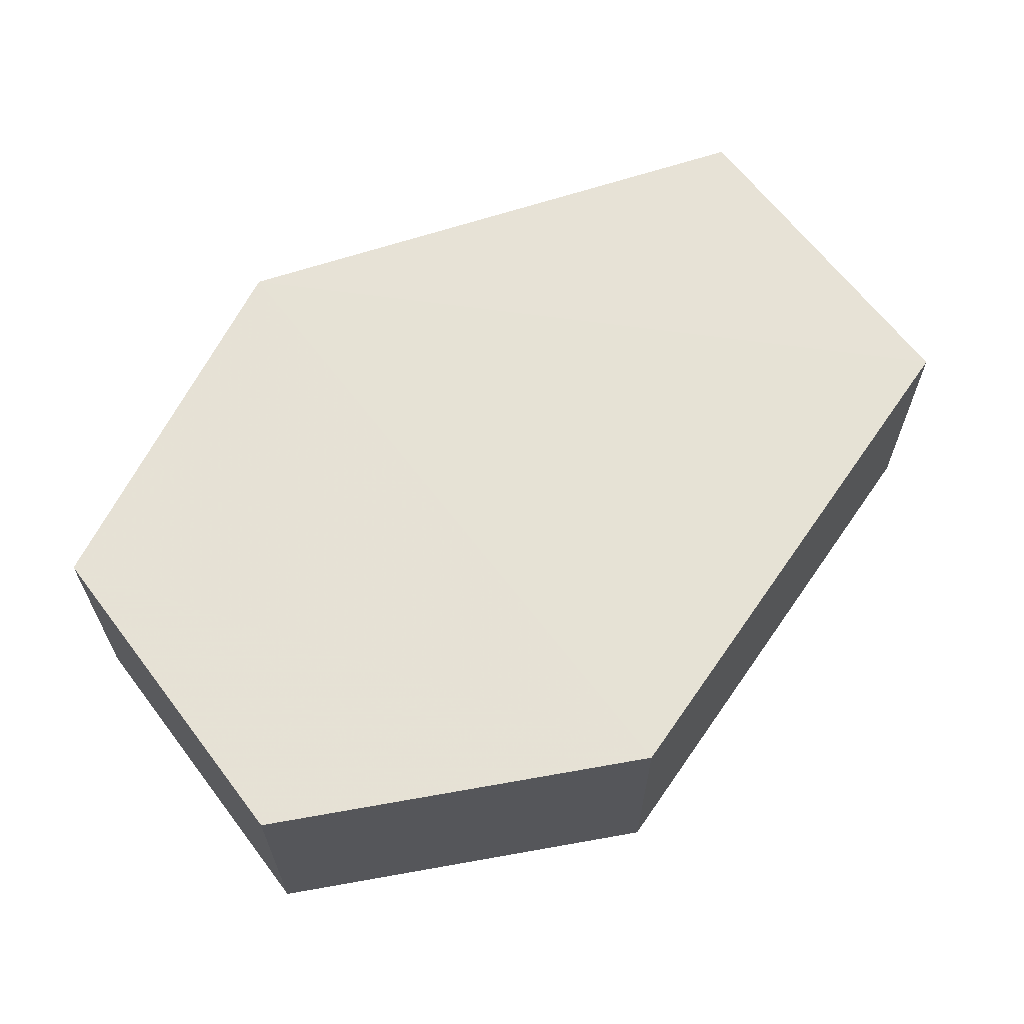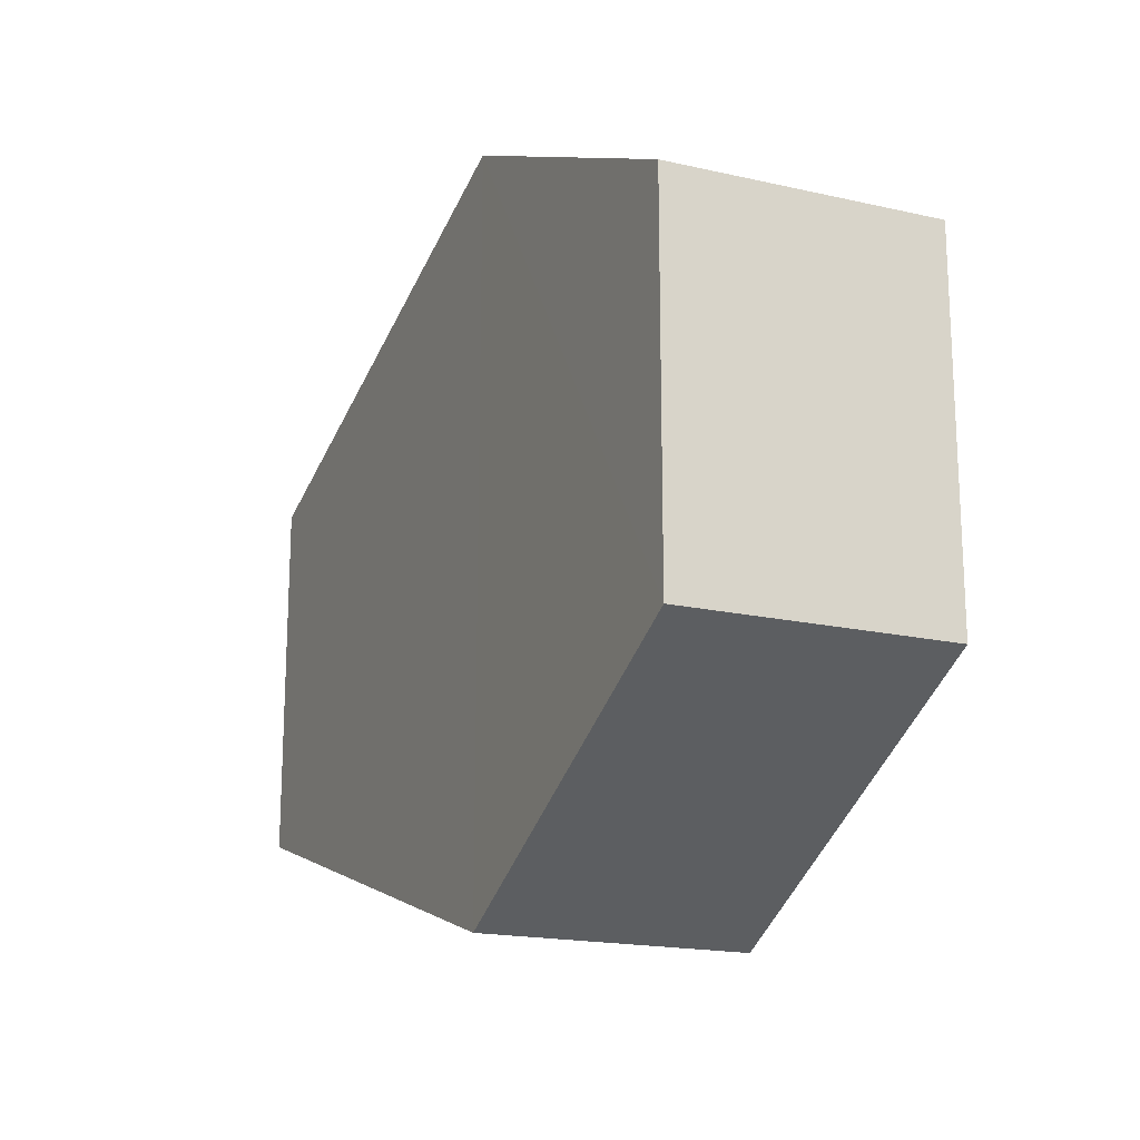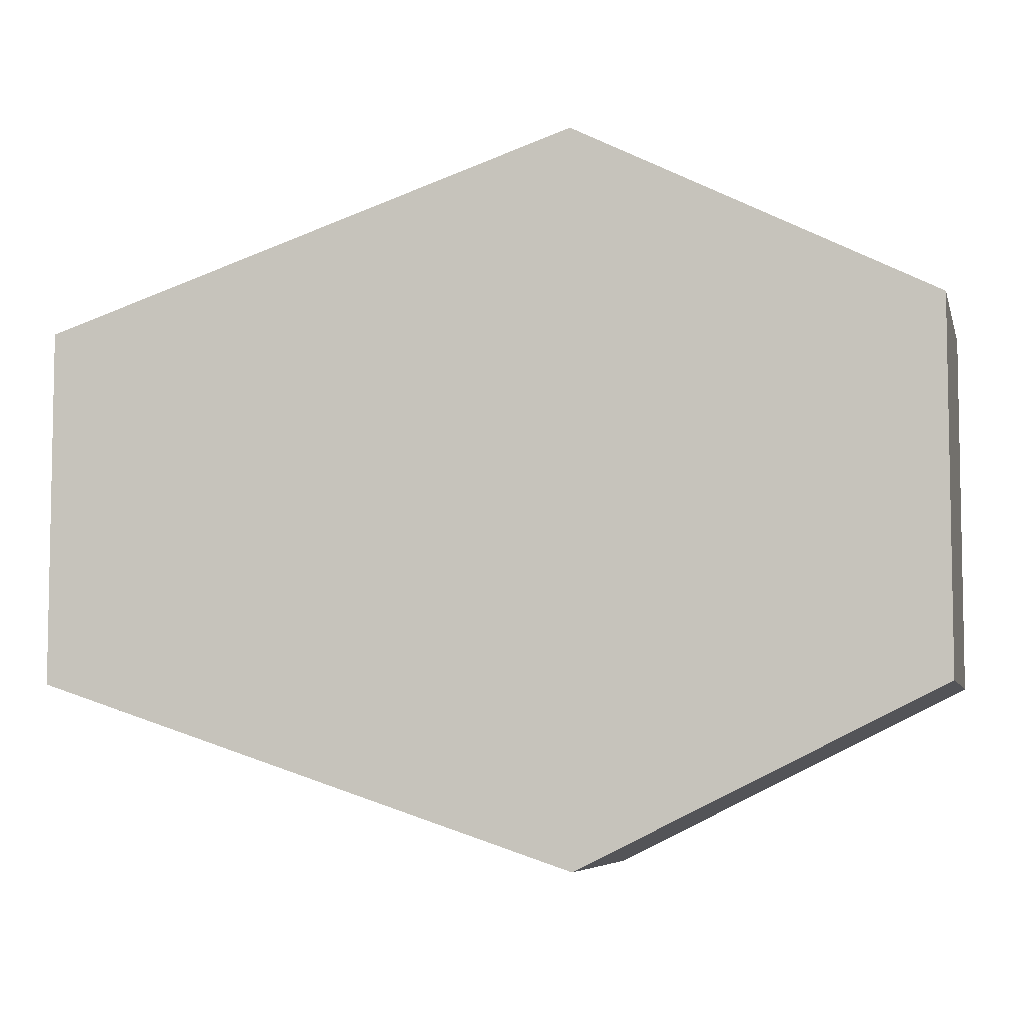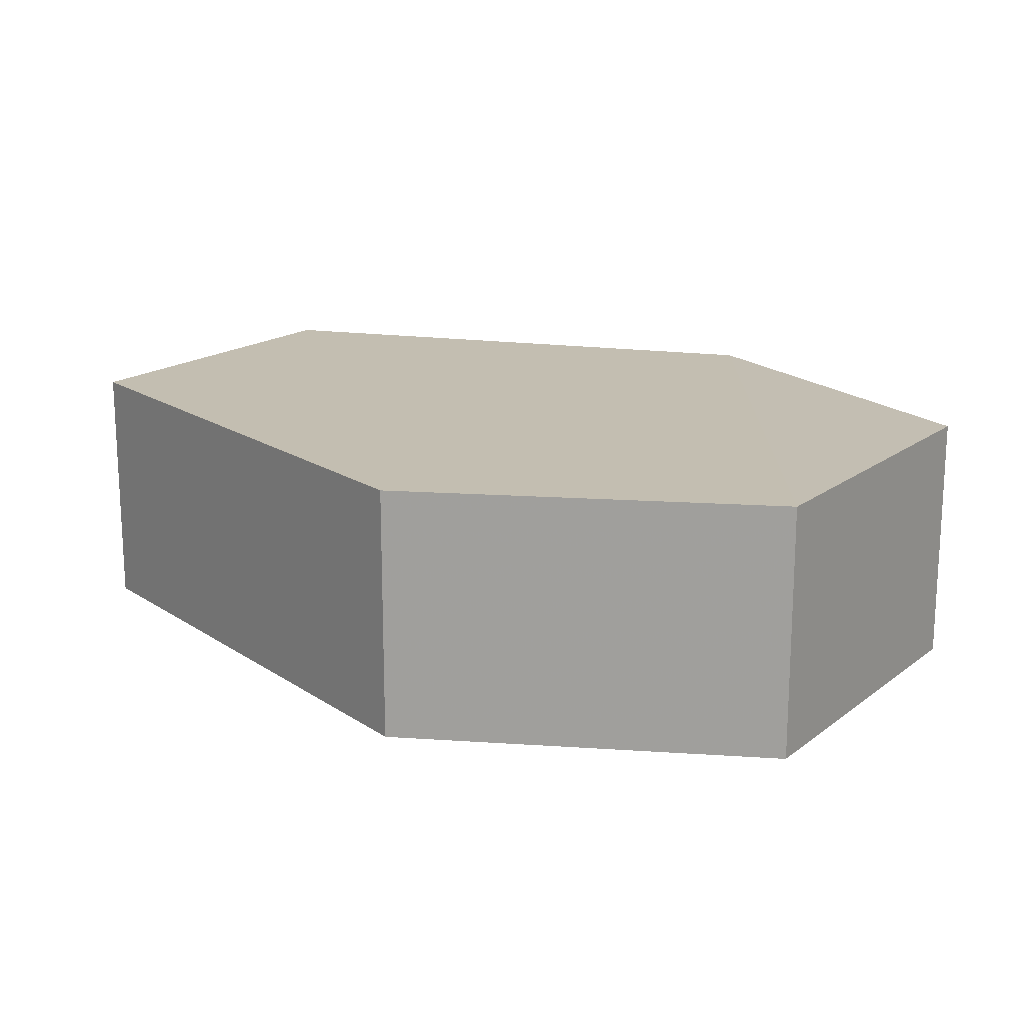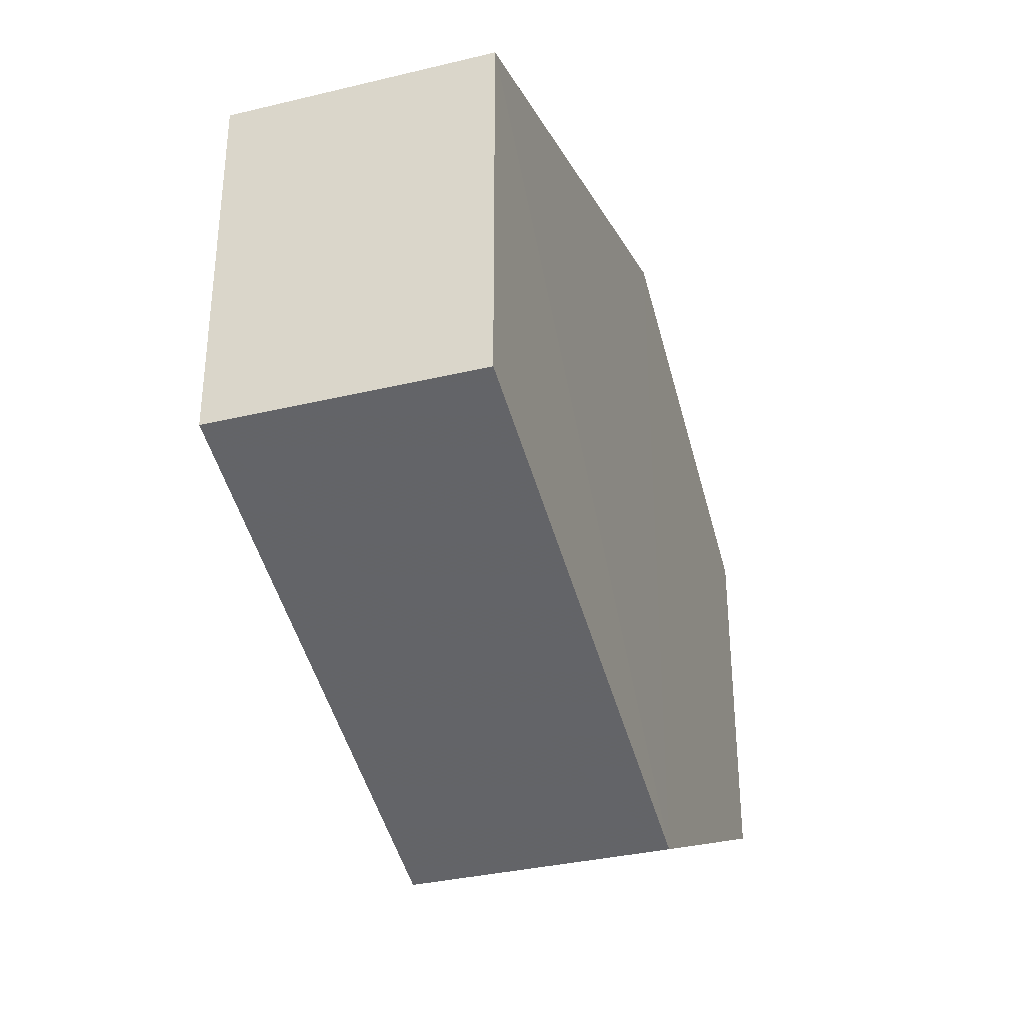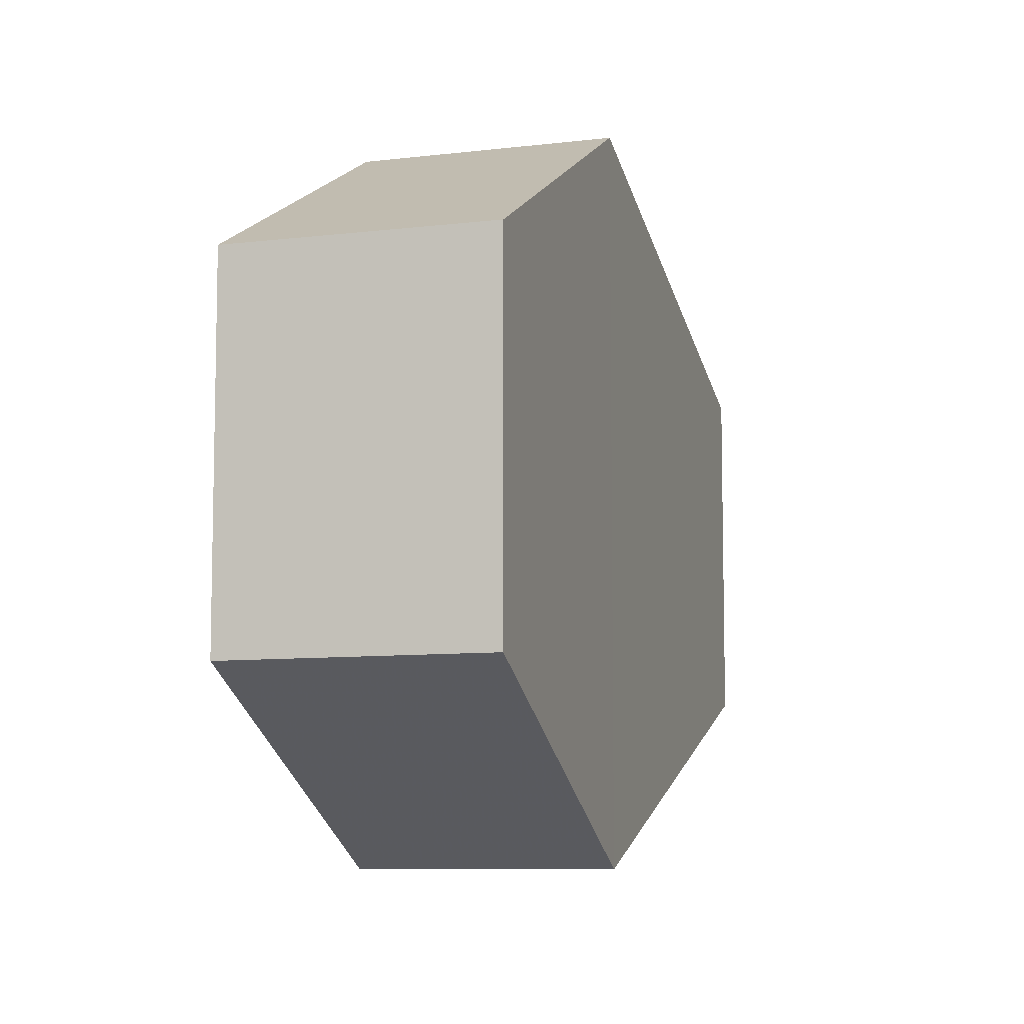
<metadata>
{"format":"obj","ext":"obj","renderer":"f3d","projection":"perspective","resolution":1024,"background":"white","views":[{"elev":63.8,"azim":142.9,"up":"+Z"},{"elev":-18.7,"azim":65.7,"up":"+Y"},{"elev":-6.4,"azim":13.6,"up":"+Y"},{"elev":17.2,"azim":34.1,"up":"+Z"},{"elev":-34.5,"azim":-72.2,"up":"+Y"},{"elev":-7.7,"azim":106.9,"up":"+Y"}]}
</metadata>
<code>
o 9482
v 2223 1883 20.37
v 2223 1883 20.36
v 2223 1883 20.36
v 2223 1883 20.36
v 2223 1883 20.36
v 2223 1883 20.37
v 2223 1883 20.36
v 2223 1883 20.36
v 2223 1883 20.36
v 2223 1883 20.37
v 2223 1883 20.37
v 2223 1883 20.36
v 2223 1883 20.37
v 2223 1883 20.37
v 2223 1883 20.37
v 2223 1883 20.37
v 2223 1883 20.37
v 2223 1883 20.36
v 2223 1883 20.37
v 2223 1883 20.36
v 2223 1883 20.36
v 2223 1883 20.36
v 2223 1883 20.36
v 2223 1883 20.37
v 2223 1883 20.36
v 2223 1883 20.36
v 2223 1883 20.36
v 2223 1883 20.36
v 2223 1883 20.37
v 2223 1883 20.37
v 2223 1883 20.37
v 2223 1883 20.37
v 2223 1883 20.36
v 2223 1883 20.37
v 2223 1883 20.37
v 2223 1883 20.37
f 1 2 3
f 4 1 5
f 6 7 2
f 8 7 9
f 10 6 11
f 10 12 13
f 11 14 15
f 12 16 17
f 18 14 16
f 19 16 14
f 18 20 21
f 19 21 20
f 22 21 23
f 24 20 25
f 26 24 27
f 26 28 22
f 28 29 30
f 31 29 32
f 33 30 34
f 35 33 36

</code>
